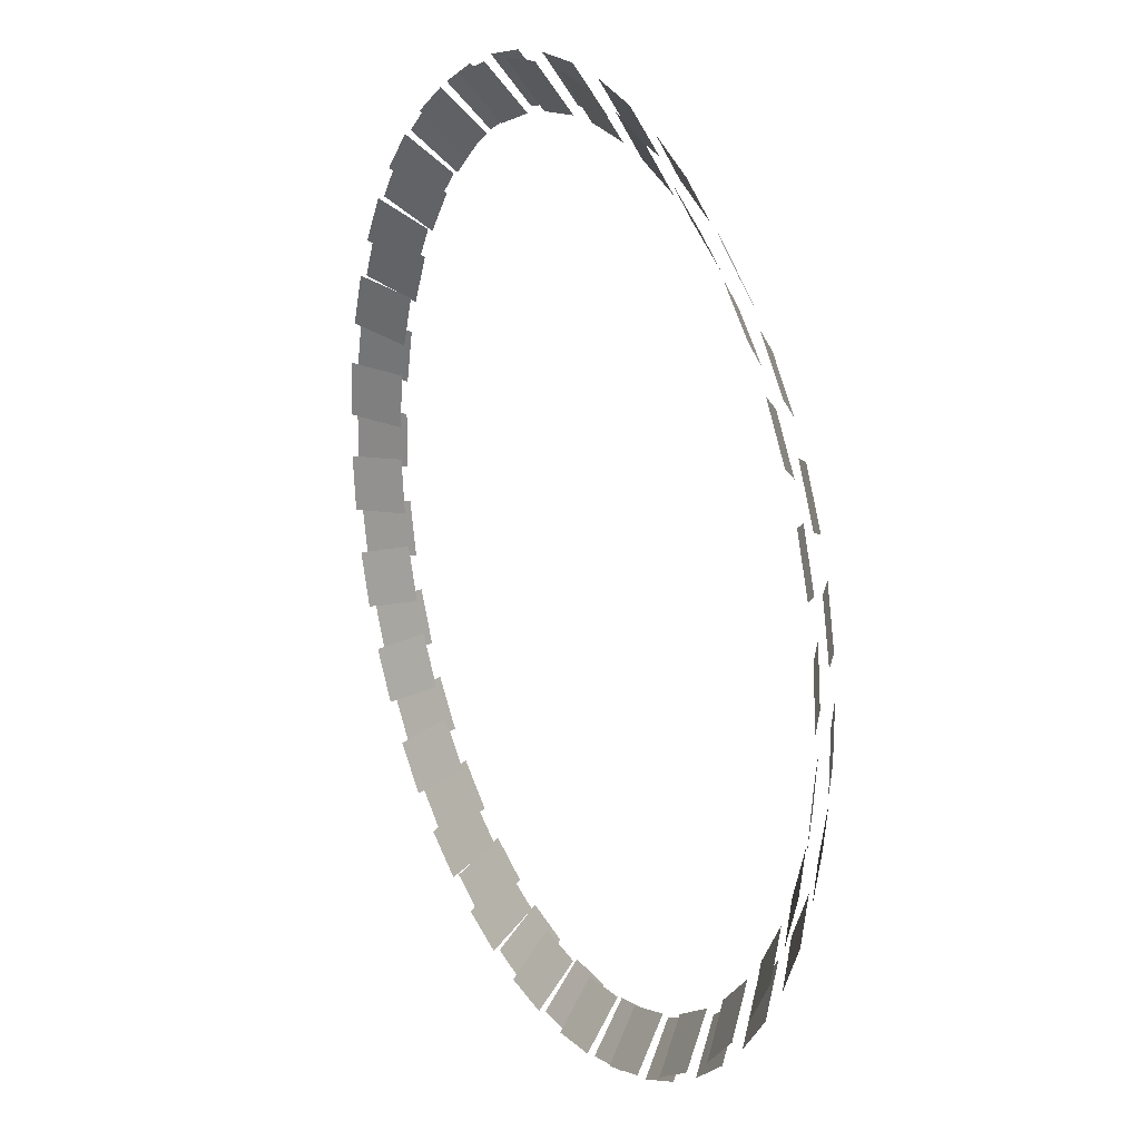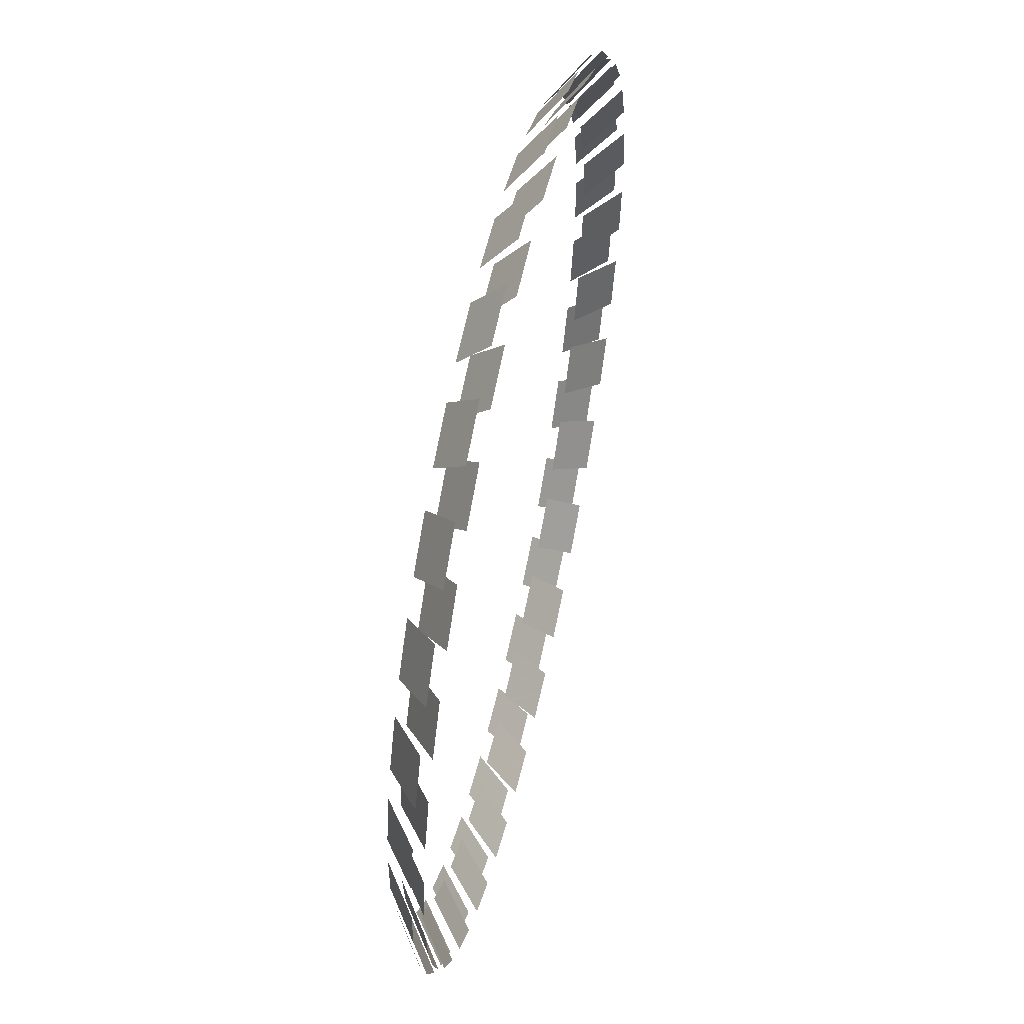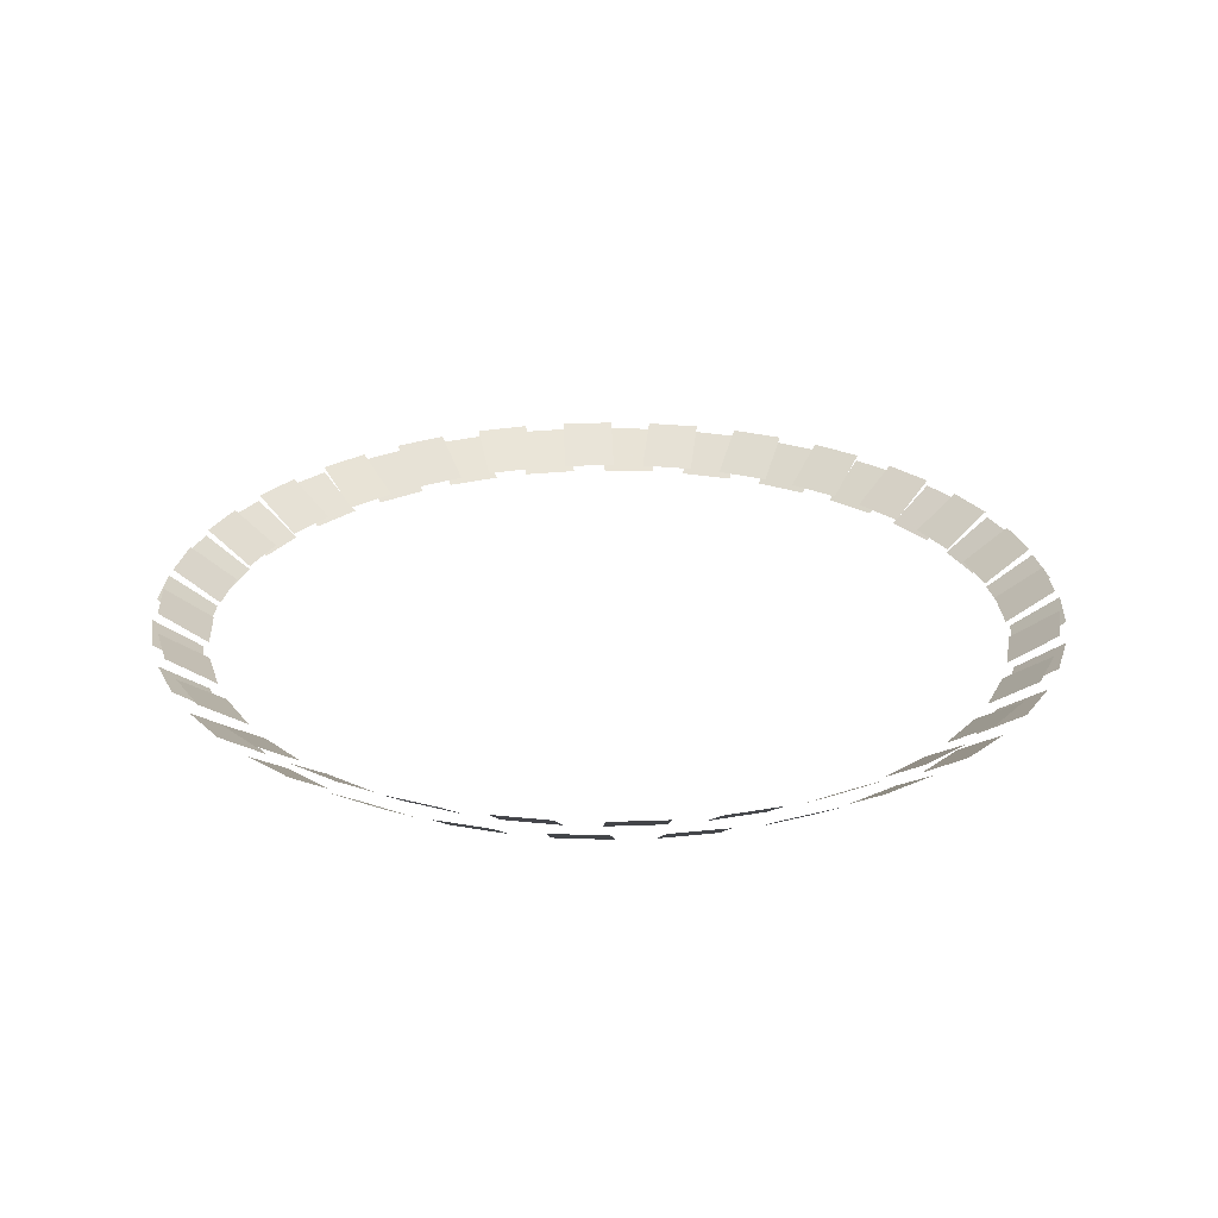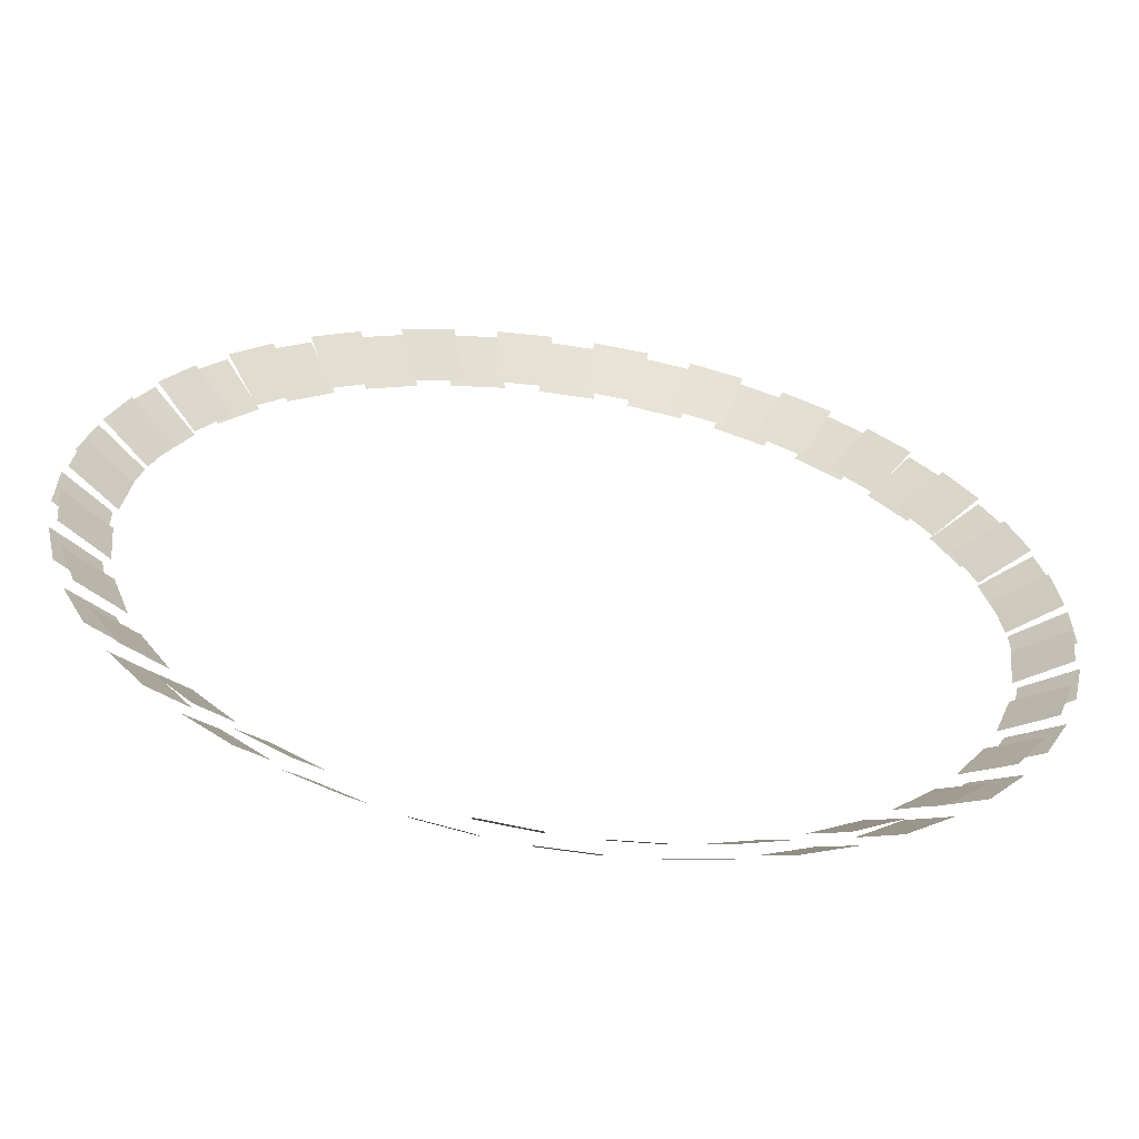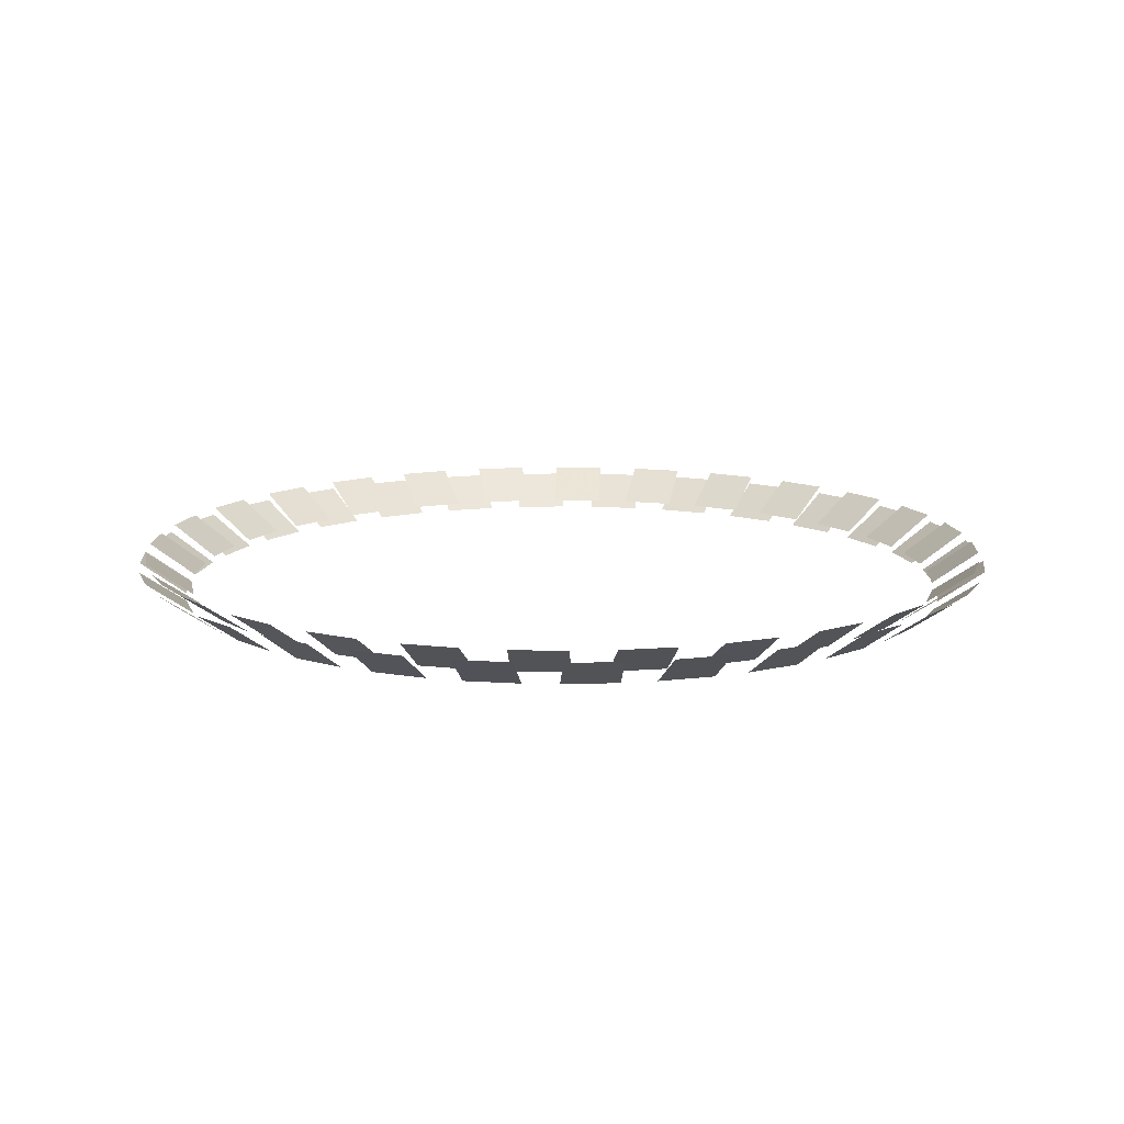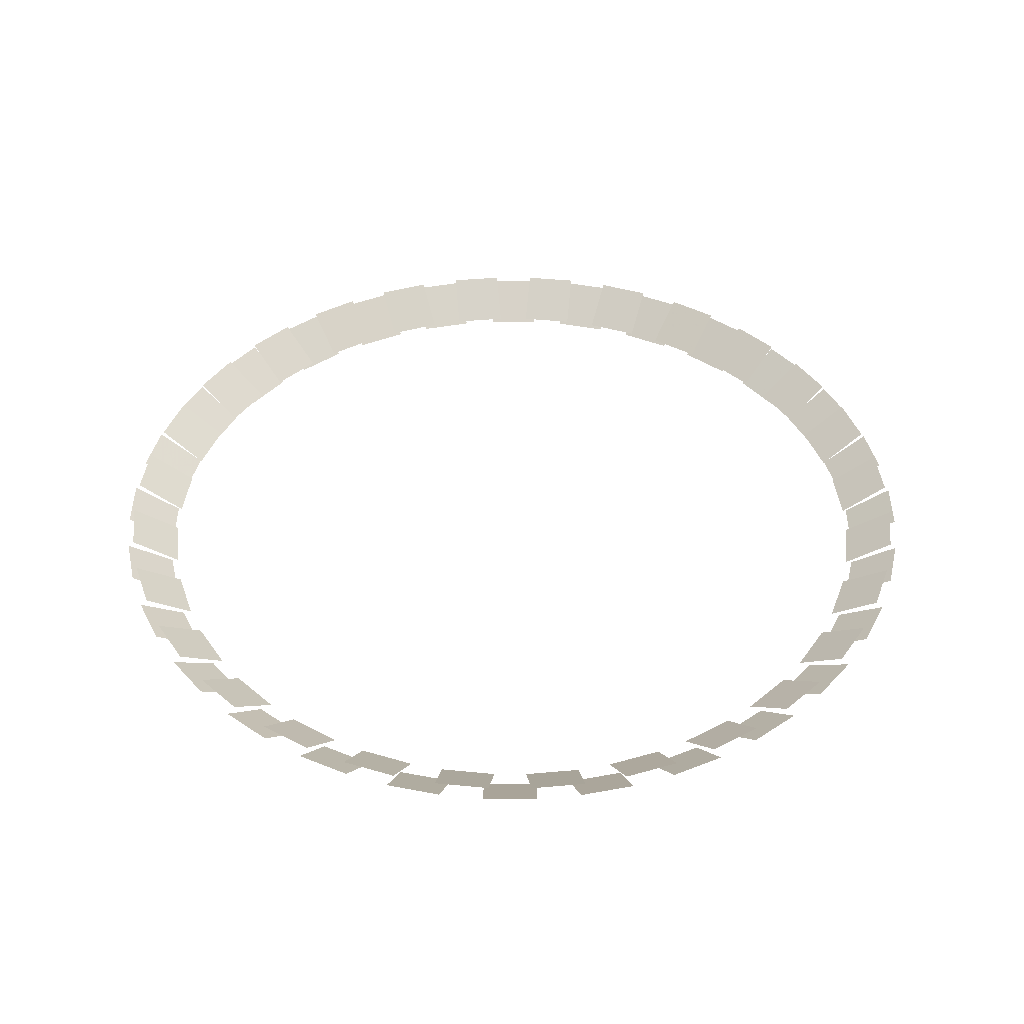
<metadata>
{"format":"obj","ext":"obj","renderer":"f3d","projection":"perspective","resolution":1024,"background":"white","views":[{"elev":20.5,"azim":63.2,"up":"+Y"},{"elev":56.4,"azim":-77.3,"up":"+Y"},{"elev":26.3,"azim":-61.1,"up":"+Z"},{"elev":-61.2,"azim":-9.0,"up":"+Y"},{"elev":13.0,"azim":60.6,"up":"+Z"},{"elev":42.3,"azim":167.4,"up":"+Z"}]}
</metadata>
<code>
v -274.5 50.61 -828.7
v -278.9 11.75 -828.7
v -312.1 15.49 -805.4
v -307.7 54.34 -805.4
v -256.4 110.4 -828.7
v -269.3 73.53 -828.7
v -300.8 84.54 -805.4
v -287.9 121.4 -805.4
v -225.4 164.7 -828.7
v -246.2 131.6 -828.7
v -274.4 149.3 -805.4
v -253.6 182.5 -805.4
v -183.1 210.7 -828.7
v -210.7 183.1 -828.7
v -234.3 206.7 -805.4
v -206.7 234.3 -805.4
v -131.6 246.2 -828.7
v -164.7 225.4 -828.7
v -182.5 253.6 -805.4
v -149.3 274.4 -805.4
v -73.53 269.3 -828.7
v -110.4 256.4 -828.7
v -121.4 287.9 -805.4
v -84.54 300.8 -805.4
v -11.75 278.9 -828.7
v -50.61 274.5 -828.7
v -54.34 307.7 -805.4
v -15.49 312.1 -805.4
v 50.61 274.5 -828.7
v 11.75 278.9 -828.7
v 15.49 312.1 -805.4
v 54.34 307.7 -805.4
v 110.4 256.4 -828.7
v 73.53 269.3 -828.7
v 84.54 300.8 -805.4
v 121.4 287.9 -805.4
v 164.7 225.4 -828.7
v 131.6 246.2 -828.7
v 149.3 274.4 -805.4
v 182.5 253.6 -805.4
v 210.7 183.1 -828.7
v 183.1 210.7 -828.7
v 206.7 234.3 -805.4
v 234.3 206.7 -805.4
v 246.2 131.6 -828.7
v 225.4 164.7 -828.7
v 253.6 182.5 -805.4
v 274.4 149.3 -805.4
v 269.3 73.53 -828.7
v 256.4 110.4 -828.7
v 287.9 121.4 -805.4
v 300.8 84.54 -805.4
v 278.9 11.75 -828.7
v 274.5 50.61 -828.7
v 307.7 54.34 -805.4
v 312.1 15.49 -805.4
v 274.5 -50.61 -828.7
v 278.9 -11.75 -828.7
v 312.1 -15.49 -805.4
v 307.7 -54.34 -805.4
v 256.4 -110.4 -828.7
v 269.3 -73.53 -828.7
v 300.8 -84.54 -805.4
v 287.9 -121.4 -805.4
v 225.4 -164.7 -828.7
v 246.2 -131.6 -828.7
v 274.4 -149.3 -805.4
v 253.6 -182.5 -805.4
v 183.1 -210.7 -828.7
v 210.7 -183.1 -828.7
v 234.3 -206.7 -805.4
v 206.7 -234.3 -805.4
v 131.6 -246.2 -828.7
v 164.7 -225.4 -828.7
v 182.5 -253.6 -805.4
v 149.3 -274.4 -805.4
v 73.53 -269.3 -828.7
v 110.4 -256.4 -828.7
v 121.4 -287.9 -805.4
v 84.54 -300.8 -805.4
v 11.75 -278.9 -828.7
v 50.61 -274.5 -828.7
v 54.34 -307.7 -805.4
v 15.49 -312.1 -805.4
v -50.61 -274.5 -828.7
v -11.75 -278.9 -828.7
v -15.49 -312.1 -805.4
v -54.34 -307.7 -805.4
v -110.4 -256.4 -828.7
v -73.53 -269.3 -828.7
v -84.54 -300.8 -805.4
v -121.4 -287.9 -805.4
v -164.7 -225.4 -828.7
v -131.6 -246.2 -828.7
v -149.3 -274.4 -805.4
v -182.5 -253.6 -805.4
v -210.7 -183.1 -828.7
v -183.1 -210.7 -828.7
v -206.7 -234.3 -805.4
v -234.3 -206.7 -805.4
v -246.2 -131.6 -828.7
v -225.4 -164.7 -828.7
v -253.6 -182.5 -805.4
v -274.4 -149.3 -805.4
v -269.3 -73.53 -828.7
v -256.4 -110.4 -828.7
v -287.9 -121.4 -805.4
v -300.8 -84.54 -805.4
v -278.9 -11.75 -828.7
v -274.5 -50.61 -828.7
v -307.7 -54.34 -805.4
v -312.1 -15.49 -805.4
v -280.2 43.9 -835.4
v -271.5 82.02 -835.4
v -304 89.44 -812
v -312.7 51.32 -812
v -263.4 105.2 -835.4
v -246.5 140.4 -835.4
v -276.5 154.9 -812
v -293.5 119.6 -812
v -233.4 161.1 -835.4
v -209 191.7 -835.4
v -235.1 212.5 -812
v -259.5 181.9 -812
v -191.7 209 -835.4
v -161.1 233.4 -835.4
v -181.9 259.5 -812
v -212.5 235.1 -812
v -140.4 246.5 -835.4
v -105.2 263.4 -835.4
v -119.6 293.5 -812
v -154.9 276.5 -812
v -82.02 271.5 -835.4
v -43.9 280.2 -835.4
v -51.32 312.7 -812
v -89.44 304 -812
v -19.55 283 -835.4
v 19.55 283 -835.4
v 19.55 316.3 -812
v -19.55 316.3 -812
v 43.9 280.2 -835.4
v 82.02 271.5 -835.4
v 89.44 304 -812
v 51.32 312.7 -812
v 105.2 263.4 -835.4
v 140.4 246.5 -835.4
v 154.9 276.5 -812
v 119.6 293.5 -812
v 161.1 233.4 -835.4
v 191.7 209 -835.4
v 212.5 235.1 -812
v 181.9 259.5 -812
v 209 191.7 -835.4
v 233.4 161.1 -835.4
v 259.5 181.9 -812
v 235.1 212.5 -812
v 246.5 140.4 -835.4
v 263.4 105.2 -835.4
v 293.5 119.6 -812
v 276.5 154.9 -812
v 271.5 82.02 -835.4
v 280.2 43.9 -835.4
v 312.7 51.32 -812
v 304 89.44 -812
v 283 19.55 -835.4
v 283 -19.55 -835.4
v 316.3 -19.55 -812
v 316.3 19.55 -812
v 280.2 -43.9 -835.4
v 271.5 -82.02 -835.4
v 304 -89.44 -812
v 312.7 -51.32 -812
v 263.4 -105.2 -835.4
v 246.5 -140.4 -835.4
v 276.5 -154.9 -812
v 293.5 -119.6 -812
v 233.4 -161.1 -835.4
v 209 -191.7 -835.4
v 235.1 -212.5 -812
v 259.5 -181.9 -812
v 191.7 -209 -835.4
v 161.1 -233.4 -835.4
v 181.9 -259.5 -812
v 212.5 -235.1 -812
v 140.4 -246.5 -835.4
v 105.2 -263.4 -835.4
v 119.6 -293.5 -812
v 154.9 -276.5 -812
v 82.02 -271.5 -835.4
v 43.9 -280.2 -835.4
v 51.32 -312.7 -812
v 89.44 -304 -812
v 19.55 -283 -835.4
v -19.55 -283 -835.4
v -19.55 -316.3 -812
v 19.55 -316.3 -812
v -43.9 -280.2 -835.4
v -82.02 -271.5 -835.4
v -89.44 -304 -812
v -51.32 -312.7 -812
v -105.2 -263.4 -835.4
v -140.4 -246.5 -835.4
v -154.9 -276.5 -812
v -119.6 -293.5 -812
v -161.1 -233.4 -835.4
v -191.7 -209 -835.4
v -212.5 -235.1 -812
v -181.9 -259.5 -812
v -209 -191.7 -835.4
v -233.4 -161.1 -835.4
v -259.5 -181.9 -812
v -235.1 -212.5 -812
v -246.5 -140.4 -835.4
v -263.4 -105.2 -835.4
v -293.5 -119.6 -812
v -276.5 -154.9 -812
v -271.5 -82.02 -835.4
v -280.2 -43.9 -835.4
v -312.7 -51.32 -812
v -304 -89.44 -812
v -283 -19.55 -835.4
v -283 19.55 -835.4
v -316.3 19.55 -812
v -316.3 -19.55 -812
f 1 2 3 4
f 5 6 7 8
f 9 10 11 12
f 13 14 15 16
f 17 18 19 20
f 21 22 23 24
f 25 26 27 28
f 29 30 31 32
f 33 34 35 36
f 37 38 39 40
f 41 42 43 44
f 45 46 47 48
f 49 50 51 52
f 53 54 55 56
f 57 58 59 60
f 61 62 63 64
f 65 66 67 68
f 69 70 71 72
f 73 74 75 76
f 77 78 79 80
f 81 82 83 84
f 85 86 87 88
f 89 90 91 92
f 93 94 95 96
f 97 98 99 100
f 101 102 103 104
f 105 106 107 108
f 109 110 111 112
f 113 114 115 116
f 117 118 119 120
f 121 122 123 124
f 125 126 127 128
f 129 130 131 132
f 133 134 135 136
f 137 138 139 140
f 141 142 143 144
f 145 146 147 148
f 149 150 151 152
f 153 154 155 156
f 157 158 159 160
f 161 162 163 164
f 165 166 167 168
f 169 170 171 172
f 173 174 175 176
f 177 178 179 180
f 181 182 183 184
f 185 186 187 188
f 189 190 191 192
f 193 194 195 196
f 197 198 199 200
f 201 202 203 204
f 205 206 207 208
f 209 210 211 212
f 213 214 215 216
f 217 218 219 220
f 221 222 223 224

</code>
